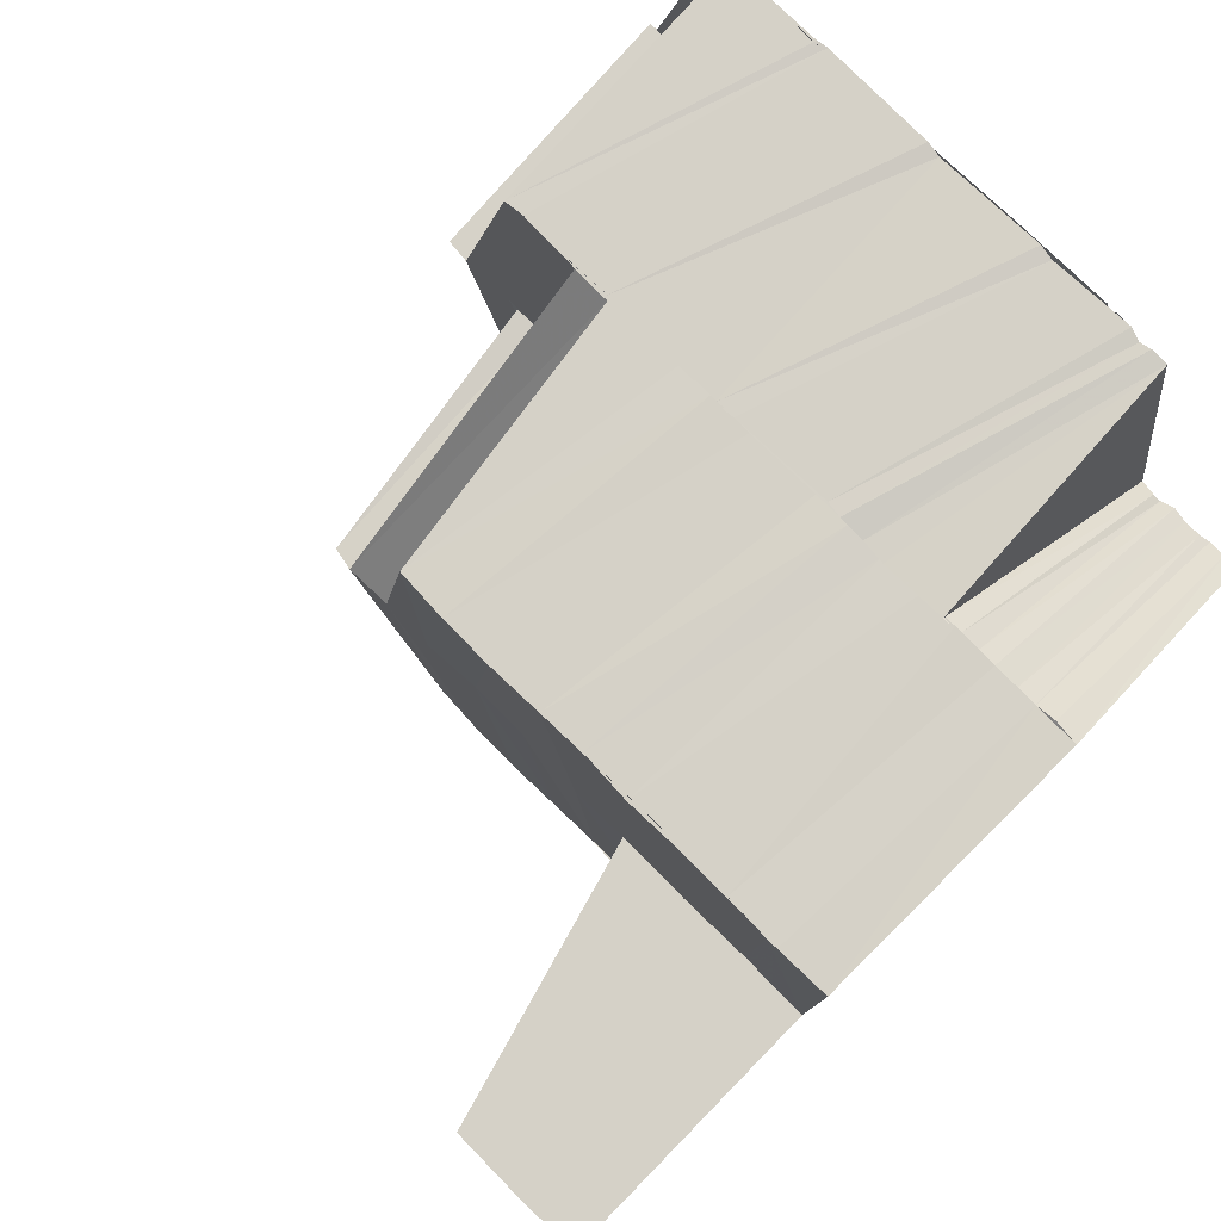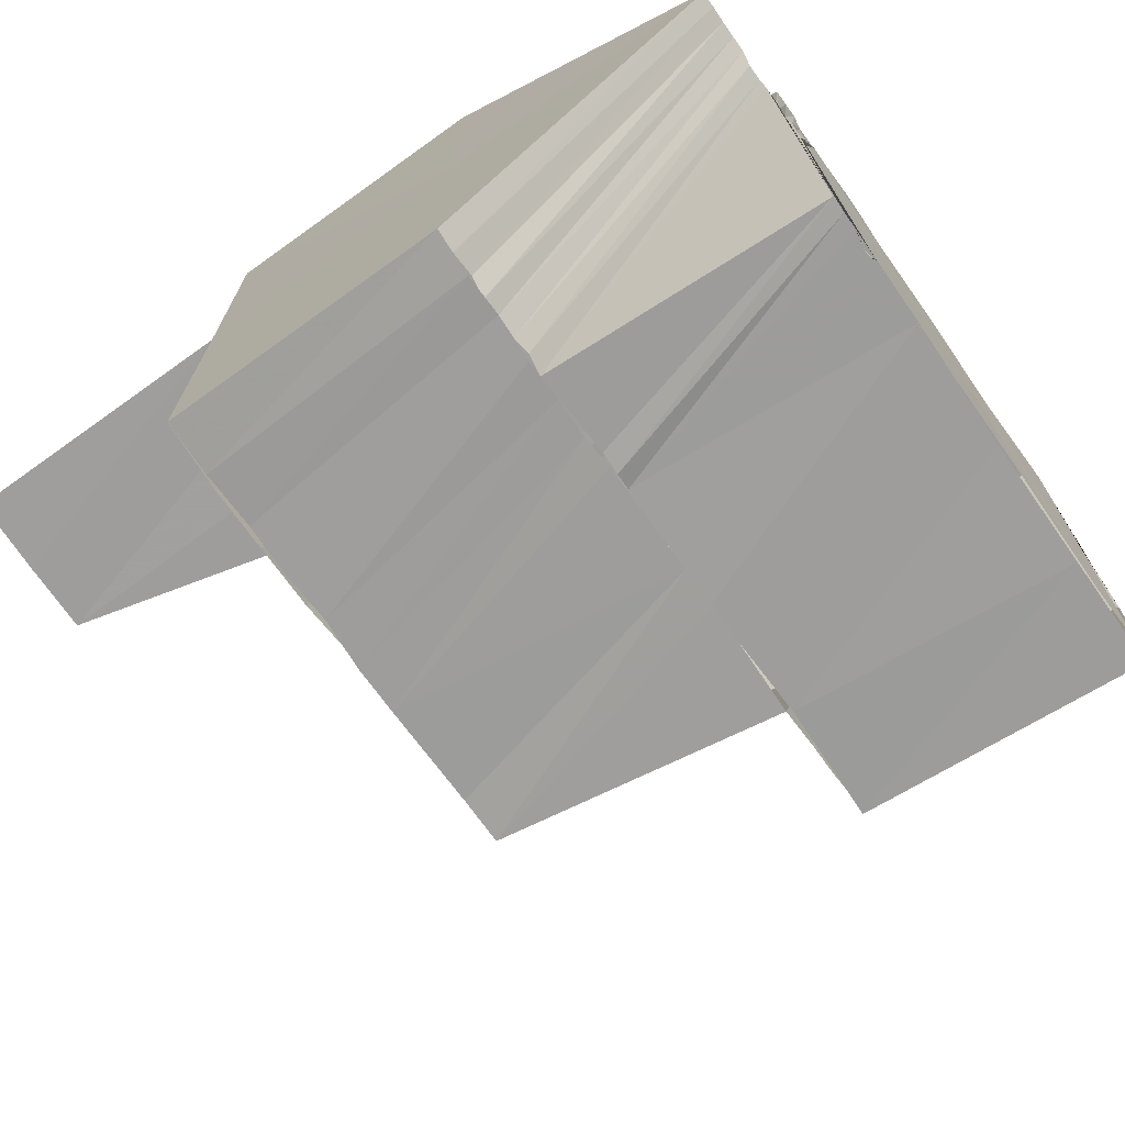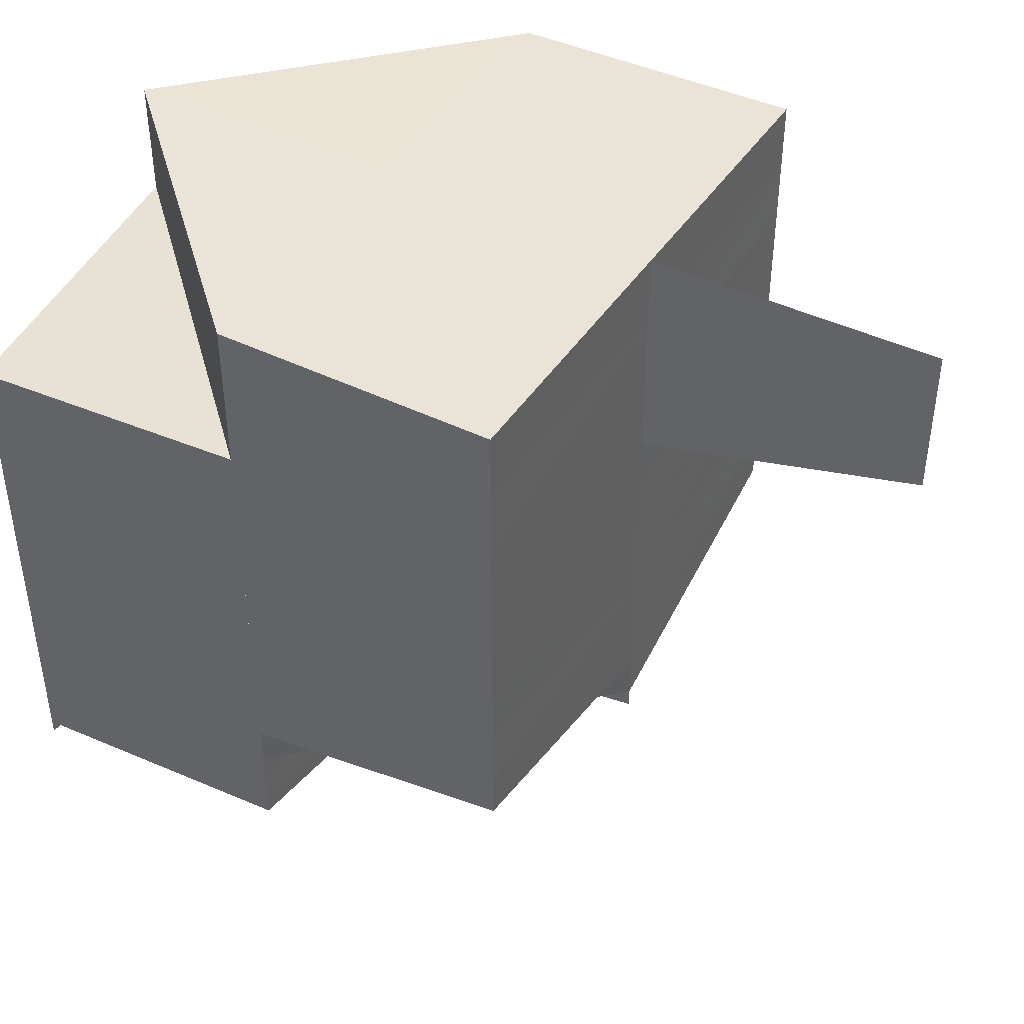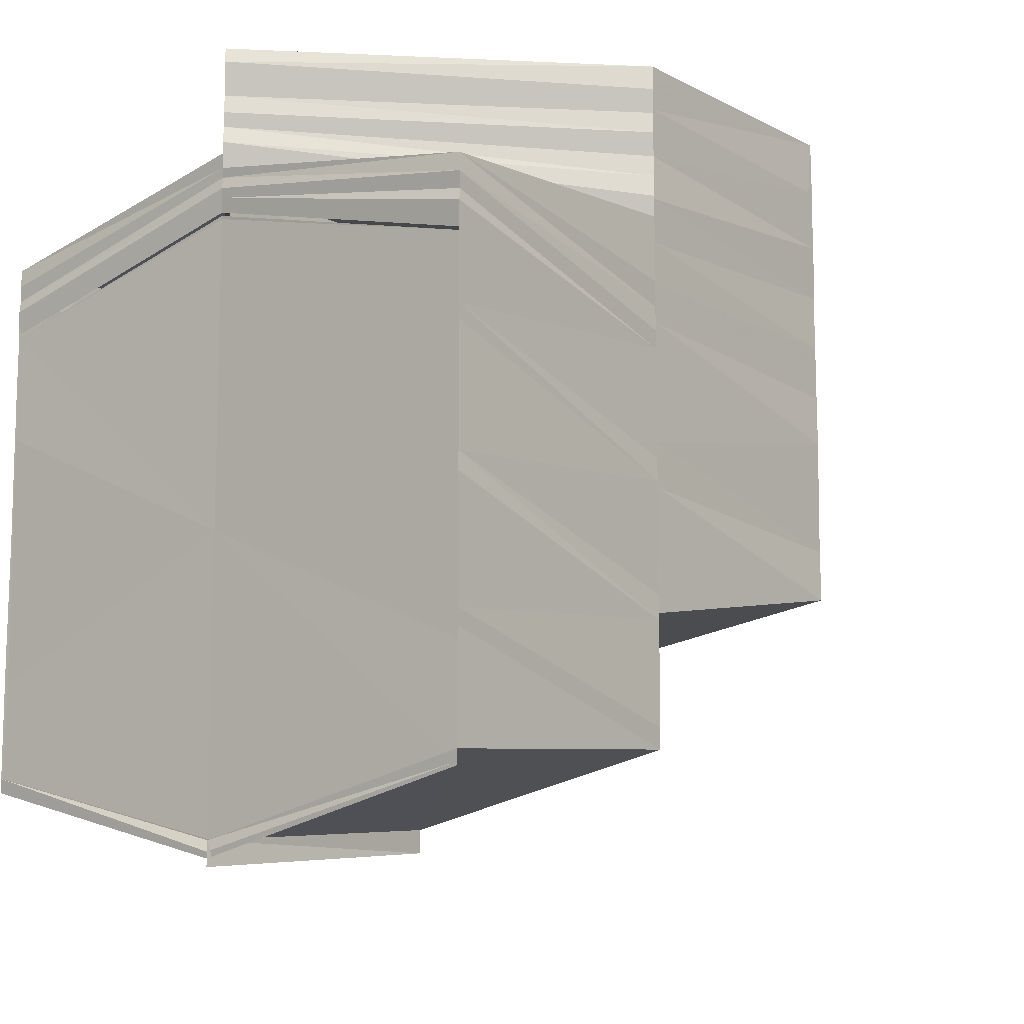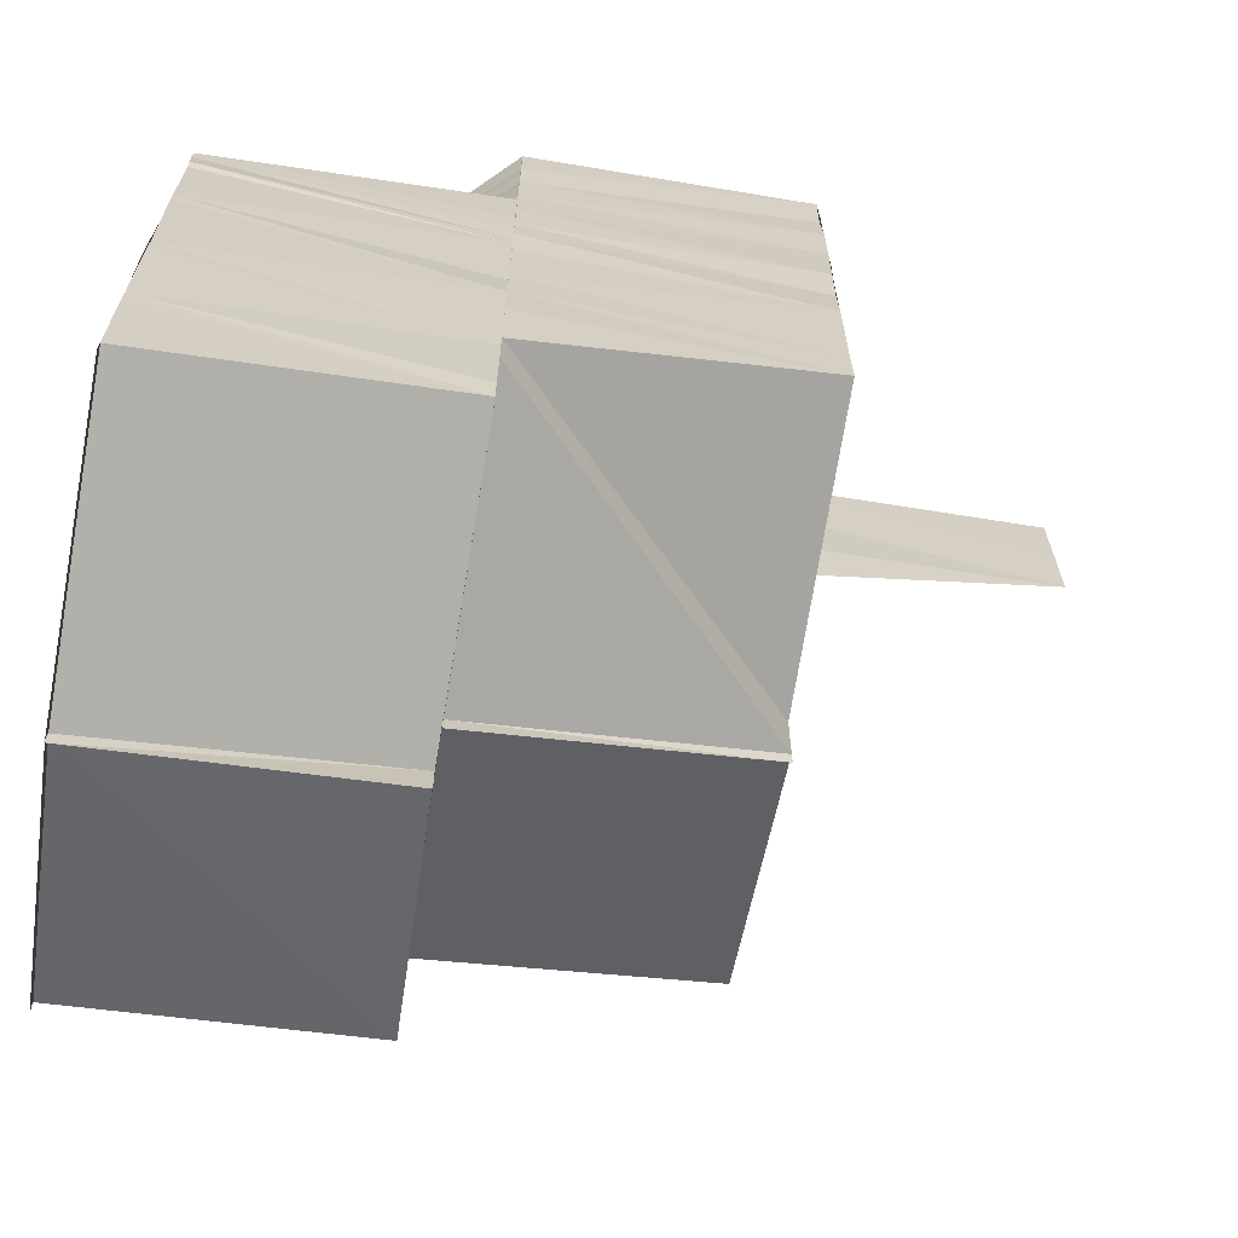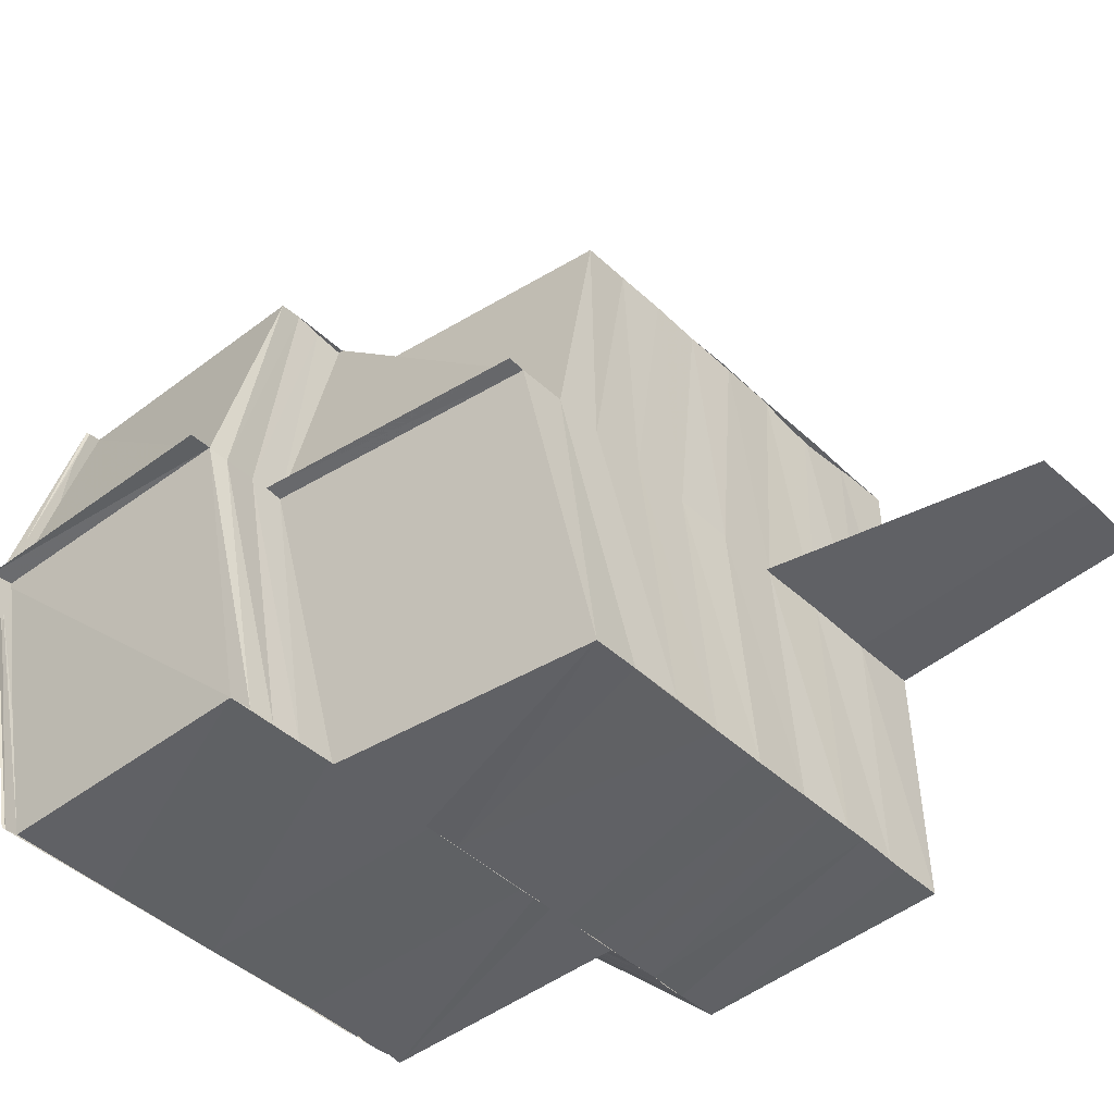
<metadata>
{"format":"obj","ext":"obj","renderer":"f3d","projection":"perspective","resolution":1024,"background":"white","views":[{"elev":78.9,"azim":-45.2,"up":"+Y"},{"elev":-70.6,"azim":35.3,"up":"+Y"},{"elev":42.9,"azim":-150.2,"up":"+Z"},{"elev":-10.5,"azim":128.7,"up":"+Z"},{"elev":-65.3,"azim":170.4,"up":"+Z"},{"elev":-46.8,"azim":-136.5,"up":"+Y"}]}
</metadata>
<code>
o 30417
v 2242 1883 16.94
v 2242 1883 16.94
v 2242 1883 16.94
v 2242 1883 16.94
v 2242 1883 16.94
v 2242 1883 16.94
v 2242 1883 16.94
v 2242 1883 16.94
v 2242 1883 16.94
v 2242 1883 16.94
v 2242 1883 16.94
v 2242 1883 16.94
v 2242 1883 16.94
v 2242 1883 16.95
v 2242 1883 16.94
v 2242 1883 16.95
v 2242 1883 16.95
v 2242 1883 16.95
v 2242 1883 16.95
v 2242 1883 16.95
v 2242 1883 16.94
v 2242 1883 16.94
v 2242 1883 16.96
v 2242 1883 16.94
v 2242 1883 16.94
v 2242 1883 16.96
v 2242 1883 16.96
v 2242 1883 16.94
v 2242 1883 16.94
v 2242 1883 16.94
v 2242 1883 16.96
v 2242 1883 16.96
v 2242 1883 16.96
v 2242 1883 16.96
v 2242 1883 16.96
v 2242 1883 16.96
v 2242 1883 16.96
v 2242 1883 16.96
v 2242 1883 16.96
v 2242 1883 16.96
v 2242 1883 16.96
v 2242 1883 16.96
v 2242 1883 16.96
v 2242 1883 16.96
v 2242 1883 16.96
v 2242 1883 16.96
v 2242 1883 16.96
v 2242 1883 16.96
v 2242 1883 16.96
v 2242 1883 16.96
v 2242 1883 16.96
v 2242 1883 16.96
v 2242 1883 16.96
v 2242 1883 16.96
v 2242 1883 16.96
v 2242 1883 16.96
v 2242 1883 16.96
v 2242 1883 16.96
v 2242 1883 16.96
v 2242 1883 16.96
v 2242 1883 16.96
v 2242 1883 16.96
v 2242 1883 16.96
v 2242 1883 16.96
v 2242 1883 16.96
v 2242 1883 16.96
v 2242 1883 16.96
v 2242 1883 16.96
v 2242 1883 16.96
v 2242 1883 16.96
v 2242 1883 16.96
v 2242 1883 16.96
v 2242 1883 16.96
v 2242 1883 16.96
v 2242 1883 16.96
v 2242 1883 16.96
v 2242 1883 16.96
v 2242 1883 16.96
v 2242 1883 16.96
v 2242 1883 16.96
v 2242 1883 16.96
v 2242 1883 16.96
v 2242 1883 16.96
v 2242 1883 16.96
v 2242 1883 16.96
v 2242 1883 16.96
v 2242 1883 16.96
v 2242 1883 16.96
v 2242 1883 16.96
v 2242 1883 16.96
v 2242 1883 16.96
v 2242 1883 16.96
v 2242 1883 16.96
v 2242 1883 16.96
v 2242 1883 16.96
v 2242 1883 16.96
v 2242 1883 16.96
v 2242 1883 16.96
v 2242 1883 16.96
v 2242 1883 16.96
v 2242 1883 16.96
v 2242 1883 16.96
v 2242 1883 16.96
v 2242 1883 16.96
v 2242 1883 16.96
v 2242 1883 16.96
v 2242 1883 16.96
v 2242 1883 16.96
v 2242 1883 16.96
v 2242 1883 16.96
v 2242 1883 16.96
v 2242 1883 16.96
v 2242 1883 16.96
v 2242 1883 16.96
v 2242 1883 16.96
v 2242 1883 16.96
v 2242 1883 16.96
v 2242 1883 16.96
v 2242 1883 16.96
v 2242 1883 16.96
v 2242 1883 16.96
v 2242 1883 16.96
v 2242 1883 16.96
v 2242 1883 16.96
v 2242 1883 16.96
v 2242 1883 16.95
v 2242 1883 16.96
v 2242 1883 16.96
v 2242 1883 16.95
v 2242 1883 16.95
v 2242 1883 16.95
v 2242 1883 16.95
v 2242 1883 16.95
v 2242 1883 16.95
v 2242 1883 16.95
v 2242 1883 16.95
v 2242 1883 16.95
v 2242 1883 16.95
v 2242 1883 16.95
v 2242 1883 16.95
v 2242 1883 16.95
v 2242 1883 16.95
v 2242 1883 16.95
v 2242 1883 16.95
v 2242 1883 16.95
v 2242 1883 16.95
v 2242 1883 16.94
v 2242 1883 16.95
v 2242 1883 16.95
v 2242 1883 16.94
v 2242 1883 16.95
v 2242 1883 16.94
v 2242 1883 16.96
v 2242 1883 16.96
v 2242 1883 16.95
v 2242 1883 16.96
v 2242 1883 16.96
v 2242 1883 16.96
v 2242 1883 16.96
v 2242 1883 16.96
v 2242 1883 16.96
v 2242 1883 16.96
v 2242 1883 16.95
v 2242 1883 16.95
v 2242 1883 16.95
v 2242 1883 16.94
v 2242 1883 16.95
v 2242 1883 16.94
v 2242 1883 16.95
v 2242 1883 16.95
v 2242 1883 16.96
v 2242 1883 16.96
v 2242 1883 16.96
v 2242 1883 16.96
v 2242 1883 16.95
v 2242 1883 16.95
v 2242 1883 16.95
v 2242 1883 16.95
v 2242 1883 16.95
v 2242 1883 16.94
v 2242 1883 16.94
v 2242 1883 16.94
v 2242 1883 16.94
v 2242 1883 16.94
v 2242 1883 16.94
v 2242 1883 16.94
v 2242 1883 16.94
v 2242 1883 16.94
v 2242 1883 16.94
v 2242 1883 16.94
v 2242 1883 16.94
v 2242 1883 16.94
v 2242 1883 16.94
v 2242 1883 16.94
v 2242 1883 16.94
v 2242 1883 16.95
v 2242 1883 16.94
v 2242 1883 16.95
v 2242 1883 16.95
v 2242 1883 16.94
v 2242 1883 16.95
v 2242 1883 16.95
v 2242 1883 16.95
v 2242 1883 16.95
v 2242 1883 16.95
v 2242 1883 16.95
v 2242 1883 16.95
v 2242 1883 16.96
v 2242 1883 16.96
v 2242 1883 16.96
v 2242 1883 16.96
v 2242 1883 16.96
v 2242 1883 16.96
v 2242 1883 16.96
v 2242 1883 16.96
v 2242 1883 16.96
v 2242 1883 16.96
v 2242 1883 16.96
v 2242 1883 16.96
v 2242 1883 16.96
v 2242 1883 16.96
v 2242 1883 16.96
v 2242 1883 16.96
v 2242 1883 16.96
v 2242 1883 16.96
v 2242 1883 16.96
v 2242 1883 16.96
v 2242 1883 16.96
v 2242 1883 16.96
v 2242 1883 16.96
v 2242 1883 16.96
v 2242 1883 16.96
v 2242 1883 16.96
v 2242 1883 16.96
v 2242 1883 16.96
v 2242 1883 16.96
v 2242 1883 16.96
v 2242 1883 16.96
v 2242 1883 16.94
v 2242 1883 16.94
v 2242 1883 16.94
v 2242 1883 16.94
v 2242 1883 16.94
v 2242 1883 16.94
v 2242 1883 16.94
v 2242 1883 16.94
v 2242 1883 16.94
v 2242 1883 16.94
v 2242 1883 16.94
v 2242 1883 16.94
v 2242 1883 16.94
v 2242 1883 16.94
v 2242 1883 16.94
v 2242 1883 16.95
v 2242 1883 16.94
v 2242 1883 16.94
v 2242 1883 16.94
v 2242 1883 16.94
v 2242 1883 16.94
v 2242 1883 16.94
v 2242 1883 16.94
v 2242 1883 16.94
v 2242 1883 16.94
v 2242 1883 16.94
v 2242 1883 16.94
v 2242 1883 16.95
v 2242 1883 16.95
v 2242 1883 16.95
v 2242 1883 16.95
v 2242 1883 16.95
v 2242 1883 16.95
v 2242 1883 16.95
v 2242 1883 16.95
v 2242 1883 16.95
v 2242 1883 16.95
v 2242 1883 16.95
v 2242 1883 16.95
v 2242 1883 16.95
v 2242 1883 16.96
v 2242 1883 16.95
v 2242 1883 16.96
v 2242 1883 16.96
v 2242 1883 16.96
v 2242 1883 16.96
v 2242 1883 16.96
v 2242 1883 16.96
v 2242 1883 16.96
v 2242 1883 16.96
v 2242 1883 16.96
v 2242 1883 16.96
v 2242 1883 16.96
f 1 2 3
f 4 5 1
f 5 2 6
f 5 7 2
f 8 9 2
f 9 10 11
f 2 12 11
f 2 11 13
f 14 15 7
f 14 16 15
f 17 16 14
f 17 18 16
f 19 18 17
f 19 20 18
f 21 15 22
f 23 20 19
f 24 25 22
f 26 27 20
f 25 28 29
f 30 28 29
f 27 31 32
f 33 32 20
f 34 35 32
f 34 36 35
f 37 36 38
f 39 40 36
f 40 41 42
f 43 42 36
f 41 44 45
f 46 45 42
f 47 48 43
f 48 49 46
f 50 47 51
f 52 51 53
f 47 54 55
f 48 56 54
f 49 57 56
f 58 55 59
f 58 59 60
f 61 62 57
f 49 61 63
f 64 65 62
f 61 64 66
f 67 68 65
f 64 67 69
f 67 70 71
f 72 73 68
f 69 74 75
f 71 76 74
f 77 78 74
f 79 77 75
f 78 80 76
f 80 81 76
f 66 75 82
f 44 79 82
f 63 82 45
f 80 81 83
f 72 80 83
f 81 84 83
f 81 84 85
f 86 72 83
f 86 72 87
f 84 88 83
f 88 86 83
f 88 86 89
f 88 90 91
f 92 88 93
f 94 88 89
f 95 94 96
f 94 97 98
f 99 89 100
f 101 94 100
f 101 102 103
f 104 101 105
f 106 100 105
f 107 108 99
f 109 107 106
f 107 110 111
f 109 111 112
f 113 114 111
f 115 113 116
f 117 118 112
f 84 119 110
f 120 119 110
f 121 120 122
f 123 117 124
f 125 109 124
f 125 124 126
f 127 125 126
f 126 124 128
f 124 105 128
f 126 128 129
f 127 126 130
f 130 126 129
f 131 127 130
f 130 132 133
f 134 133 135
f 134 130 136
f 131 130 134
f 137 135 138
f 139 137 140
f 137 134 141
f 142 134 137
f 142 131 134
f 143 142 137
f 143 137 144
f 145 131 143
f 146 144 147
f 148 149 144
f 150 144 151
f 150 151 152
f 153 131 145
f 153 154 131
f 154 155 131
f 154 156 155
f 156 157 155
f 156 158 157
f 158 159 157
f 158 82 159
f 82 160 159
f 82 161 160
f 161 85 160
f 161 162 85
f 145 163 164
f 165 164 166
f 167 166 168
f 169 170 165
f 169 145 170
f 171 172 173
f 173 172 174
f 171 173 175
f 173 174 175
f 176 171 175
f 174 177 175
f 178 176 175
f 177 179 175
f 180 178 175
f 13 180 175
f 179 181 175
f 181 182 175
f 183 184 175
f 185 183 175
f 186 187 188
f 186 187 189
f 187 190 191
f 187 192 193
f 193 194 195
f 194 196 195
f 192 197 196
f 196 198 199
f 200 198 196
f 198 201 199
f 198 202 201
f 202 203 201
f 201 203 204
f 203 205 204
f 203 206 205
f 206 207 205
f 205 207 208
f 207 209 210
f 211 212 209
f 207 211 213
f 214 215 212
f 211 214 216
f 217 218 215
f 214 217 219
f 216 220 221
f 220 58 33
f 220 60 222
f 223 224 220
f 225 223 220
f 221 220 23
f 226 225 221
f 221 23 227
f 228 221 227
f 229 226 228
f 213 221 228
f 228 227 230
f 231 228 230
f 208 228 231
f 231 230 232
f 233 208 231
f 234 231 232
f 233 231 234
f 234 232 235
f 236 233 234
f 237 234 235
f 236 234 237
f 238 236 237
f 239 240 241
f 242 243 239
f 243 240 244
f 243 245 240
f 240 246 247
f 245 248 240
f 240 248 200
f 245 249 248
f 248 250 200
f 249 251 248
f 248 251 250
f 252 253 250
f 249 254 255
f 256 257 255
f 258 256 259
f 260 261 262
f 260 261 263
f 261 264 265
f 266 267 268
f 269 270 271
f 272 273 271
f 270 274 273
f 141 275 273
f 274 276 275
f 276 277 275
f 275 129 278
f 129 279 278
f 129 280 279
f 280 281 279
f 280 282 281
f 282 283 281
f 282 284 283
f 284 285 283
f 284 286 285
f 286 49 285
f 286 287 49
f 287 87 49
f 287 288 87
f 289 290 291

</code>
